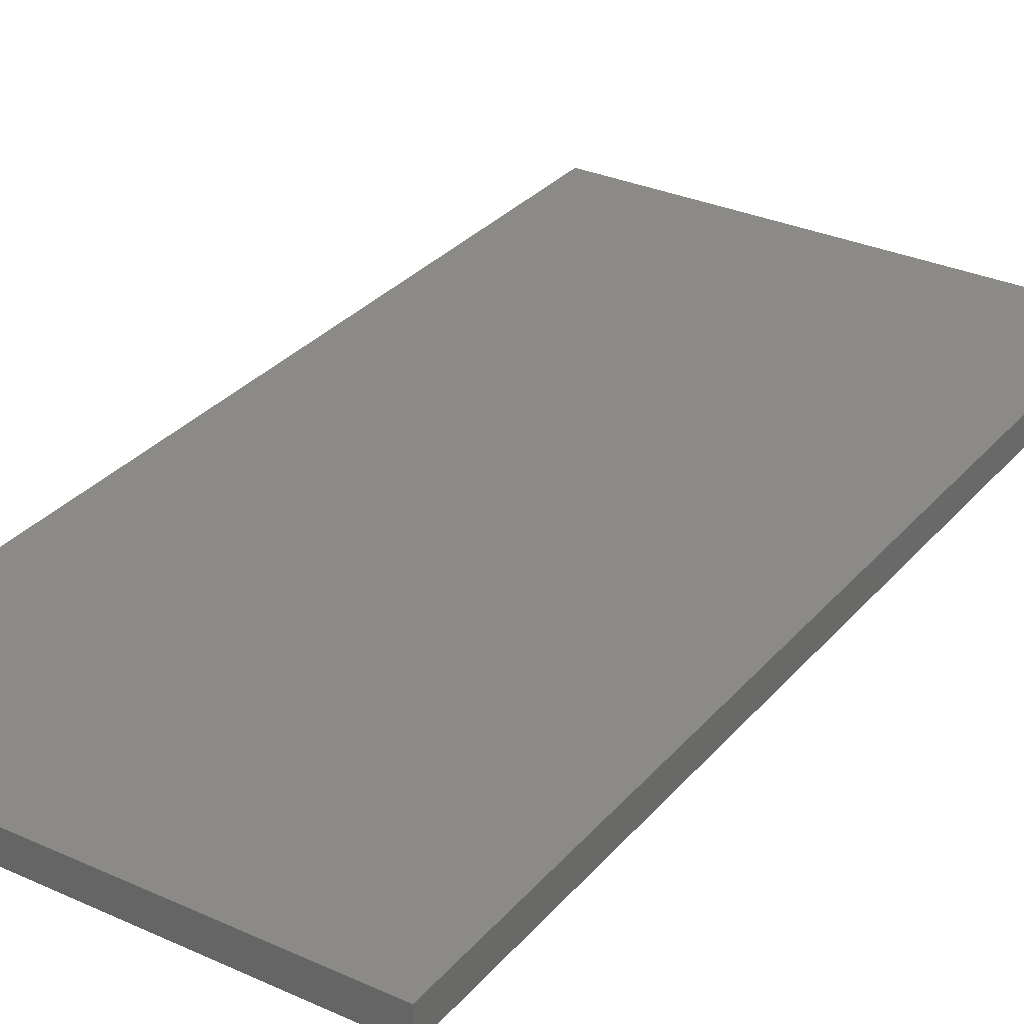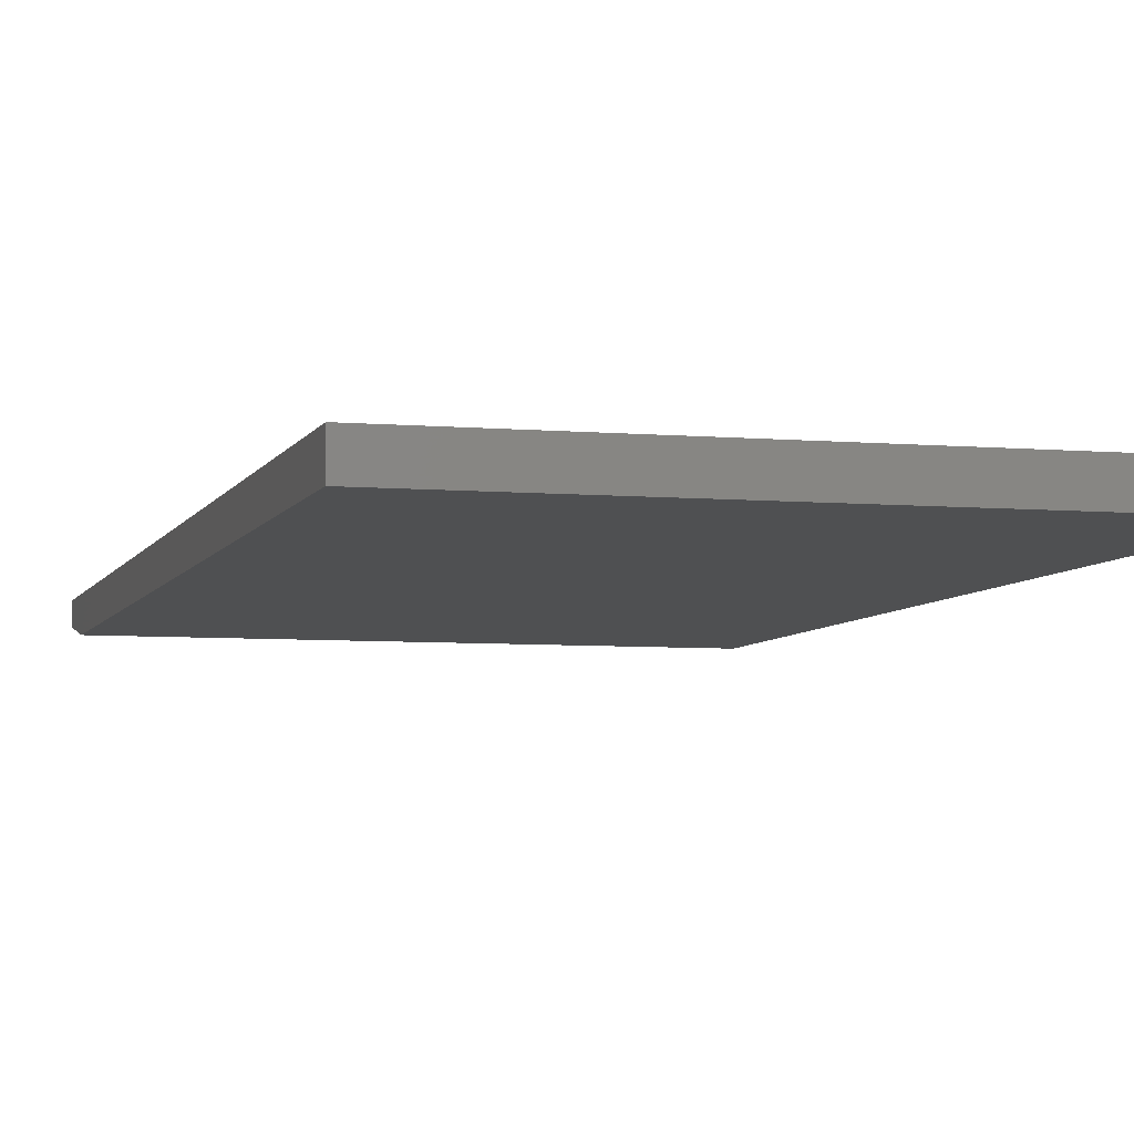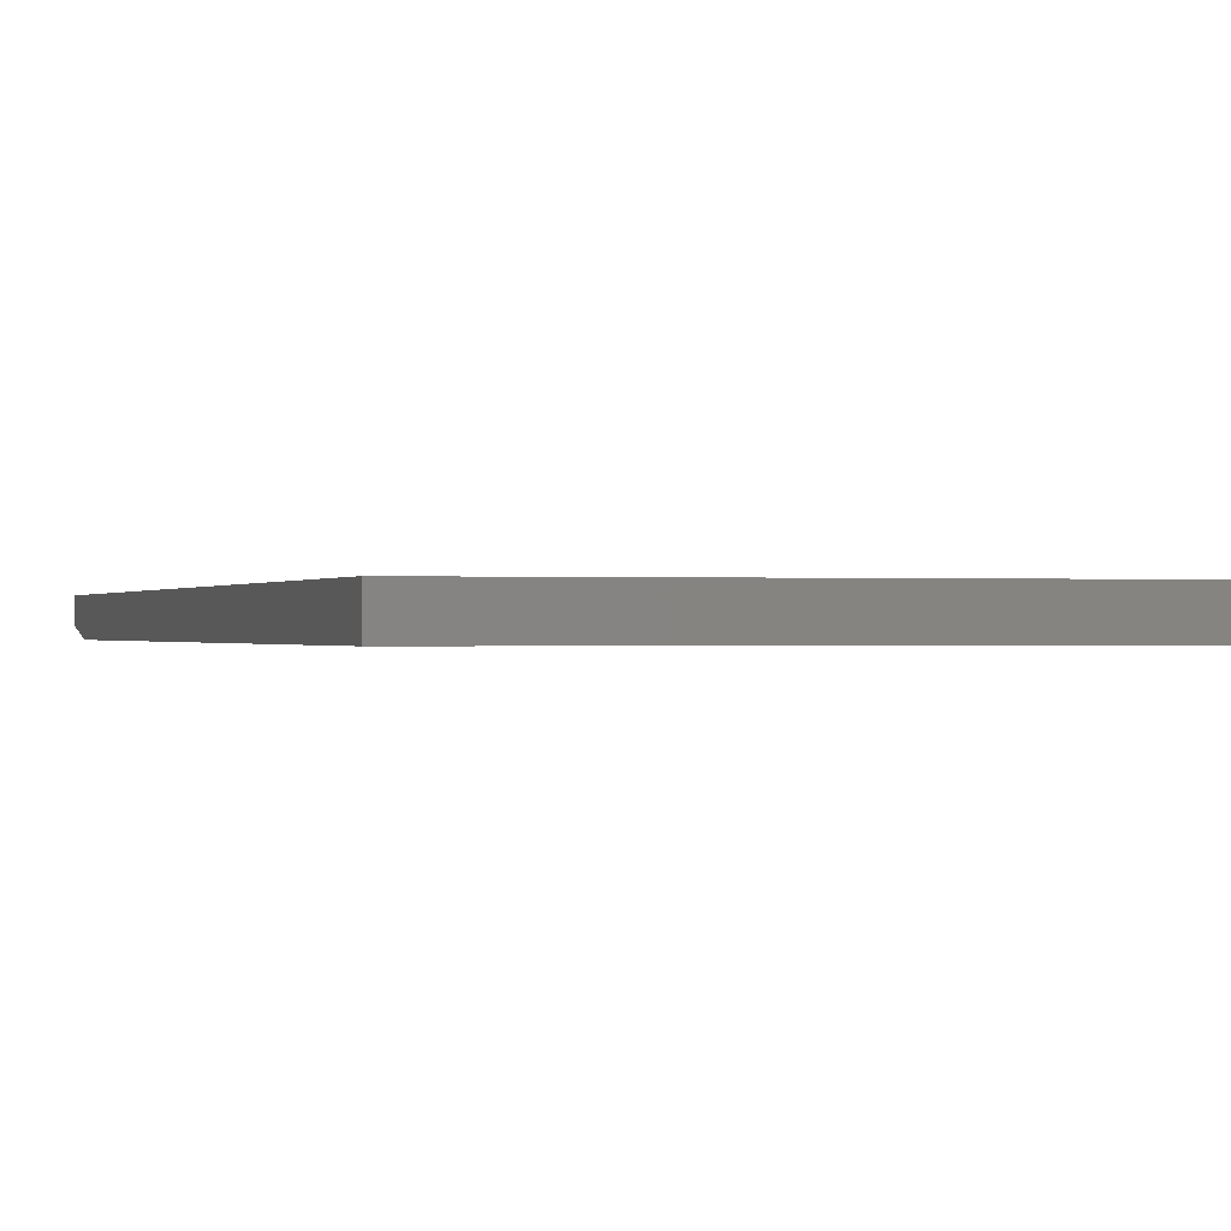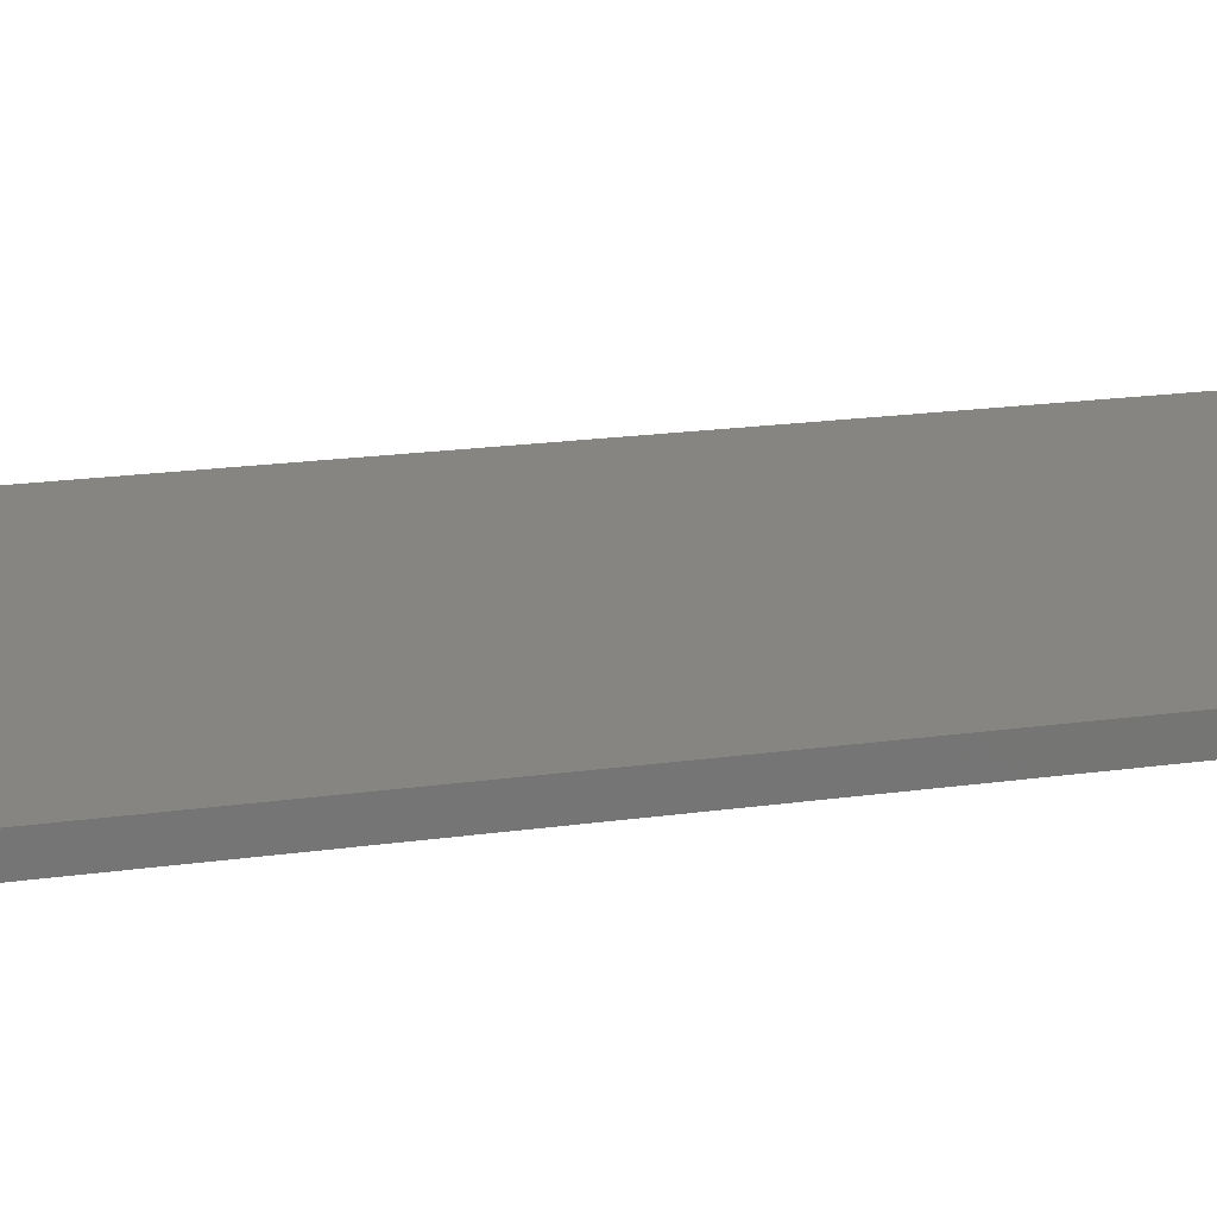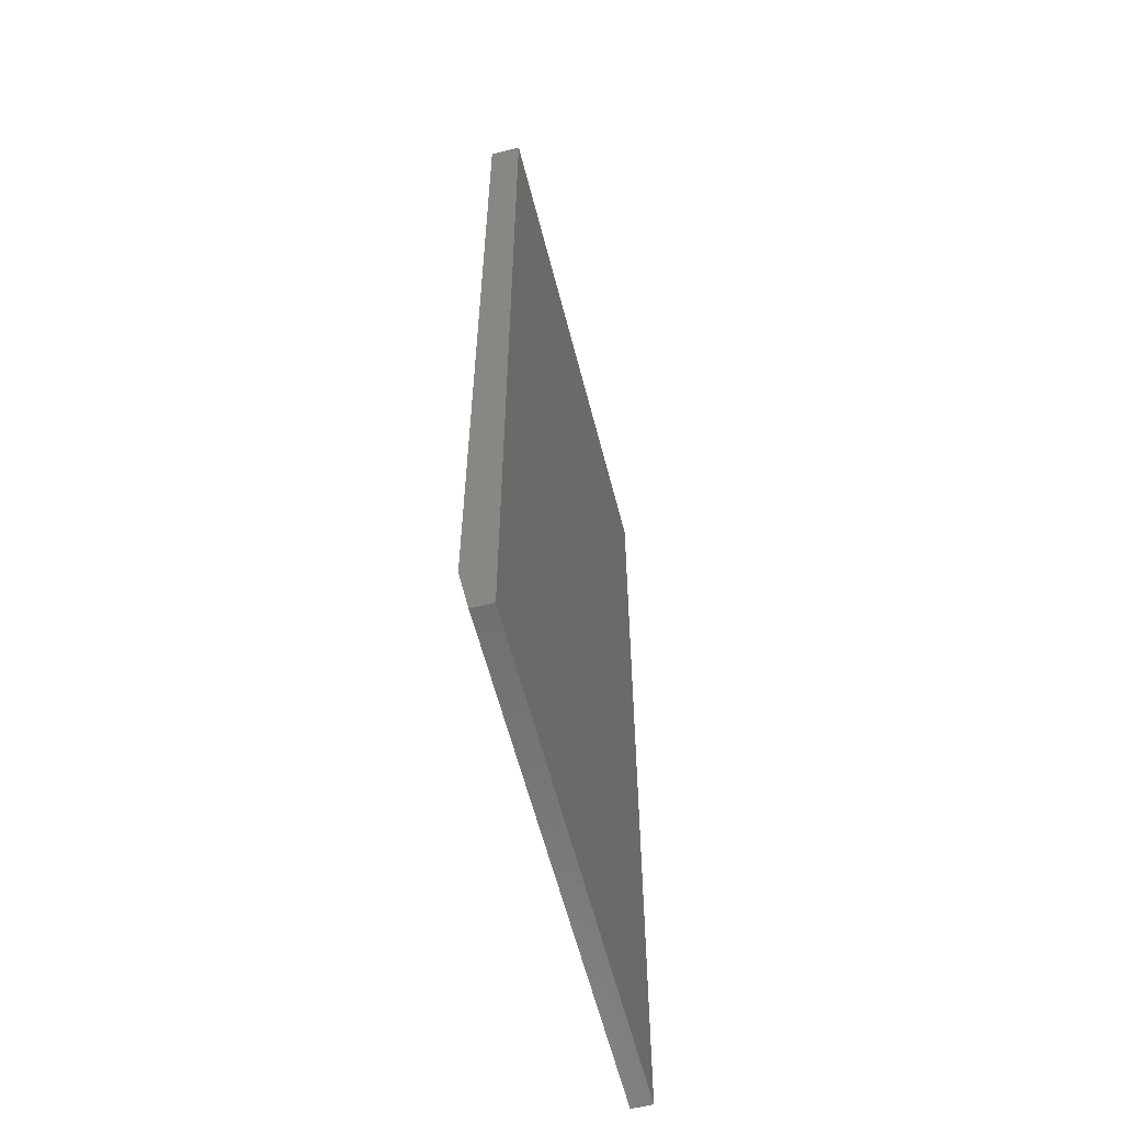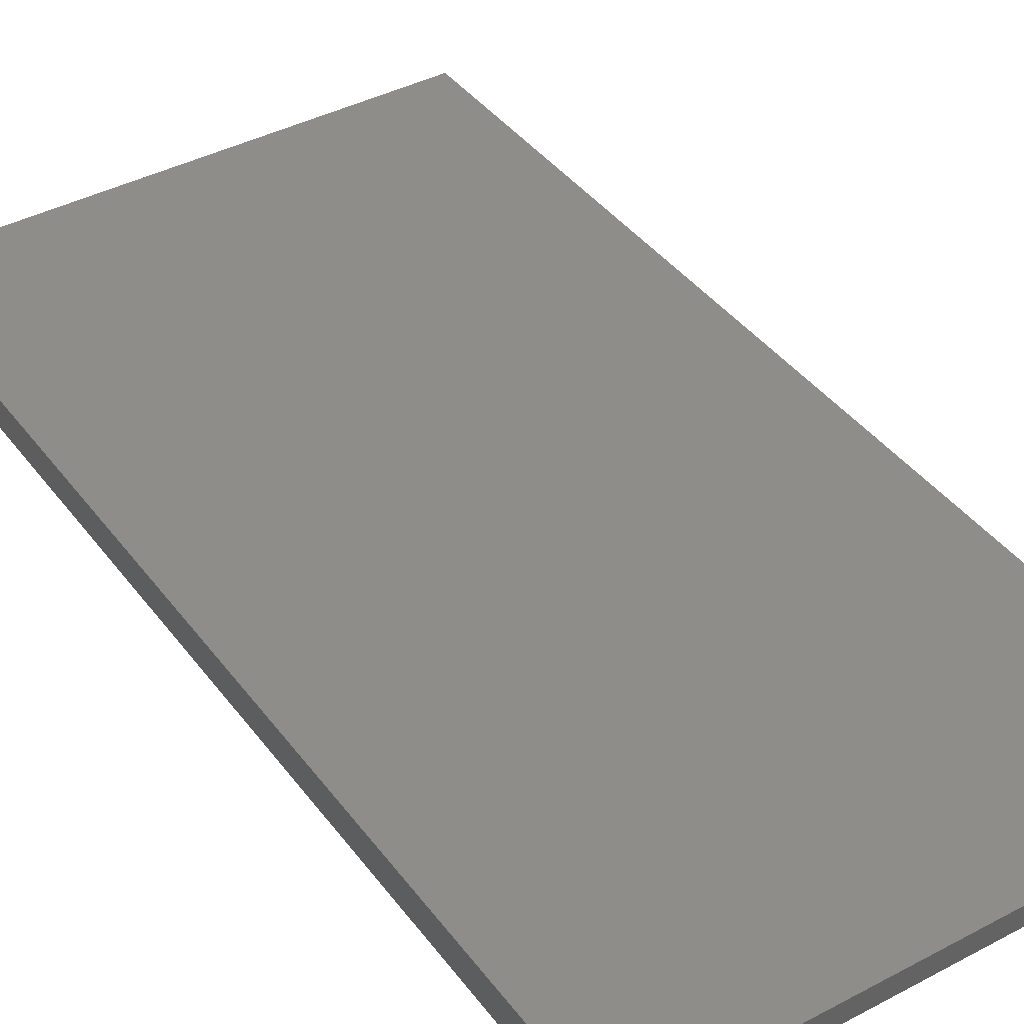
<metadata>
{"format":"stl","ext":"stl","renderer":"f3d","projection":"perspective","resolution":1024,"background":"white","views":[{"elev":30.8,"azim":32.9,"up":"+Y"},{"elev":-5.7,"azim":-15.3,"up":"+Y"},{"elev":-0.2,"azim":-15.7,"up":"+Y"},{"elev":22.1,"azim":-103.2,"up":"+Y"},{"elev":-60.0,"azim":104.3,"up":"+Z"},{"elev":40.4,"azim":146.9,"up":"+Y"}]}
</metadata>
<code>
# stl→obj: 10 verts, 16 faces
v -0.3906 -0.04688 -0.6641
v 0.3831 -0.04688 -0.6641
v -0.3906 -0.04688 0.75
v 0.3831 -0.04688 0.75
v -0.3906 1.665e-16 0.75
v -0.3906 0 -0.75
v -0.3906 -0.03125 -0.75
v 0.3831 2.095e-16 0.75
v 0.3831 4.295e-17 -0.75
v 0.3831 -0.03125 -0.75
f 1 2 3
f 3 2 4
f 3 5 1
f 1 5 6
f 1 6 7
f 8 4 9
f 9 4 2
f 9 2 10
f 7 6 10
f 10 6 9
f 2 1 10
f 10 1 7
f 6 5 9
f 9 5 8
f 4 8 3
f 3 8 5

</code>
